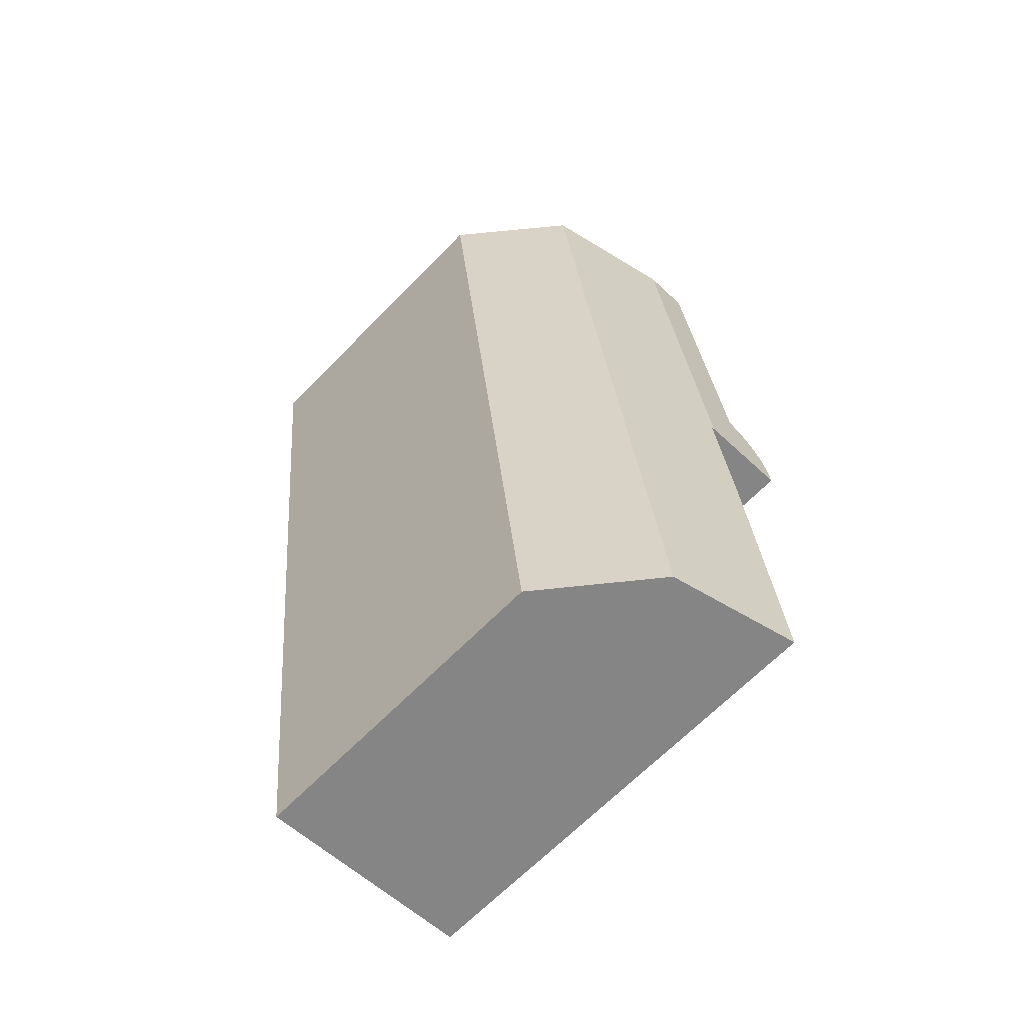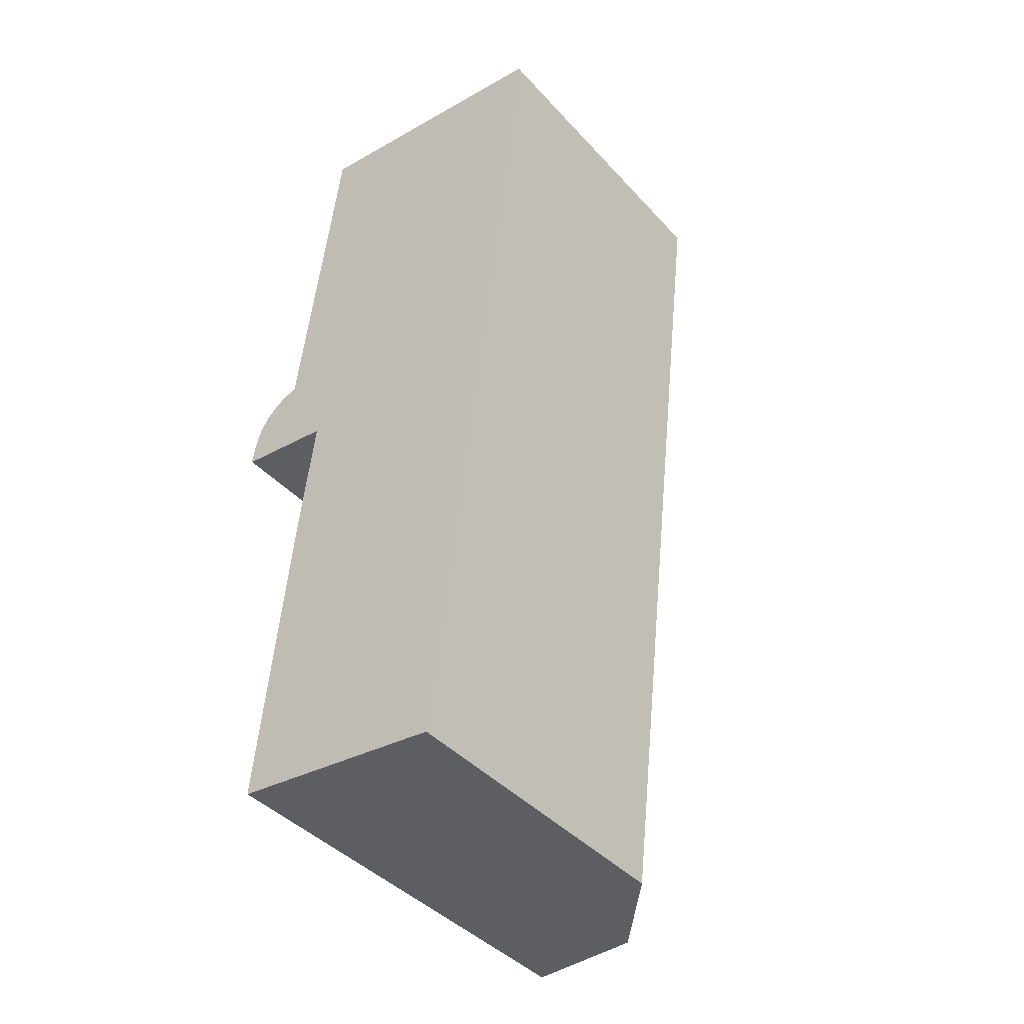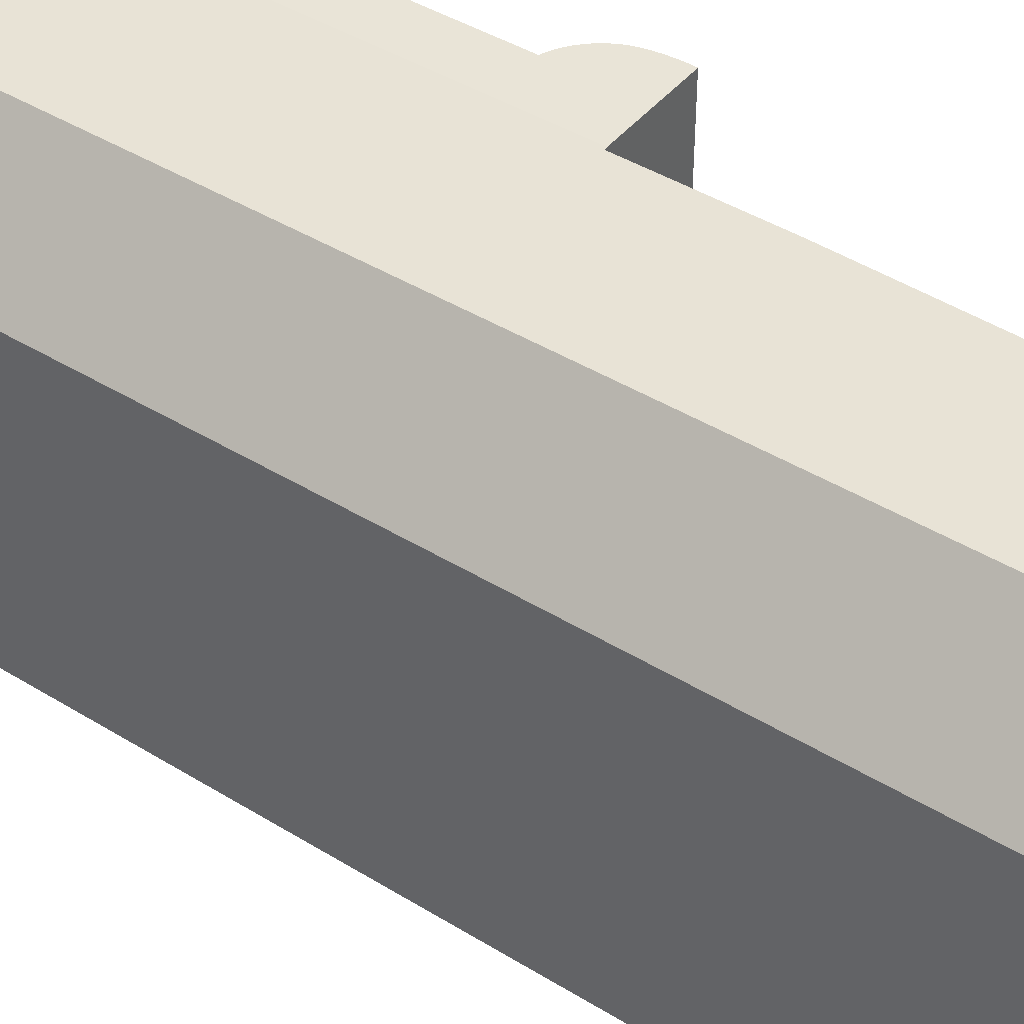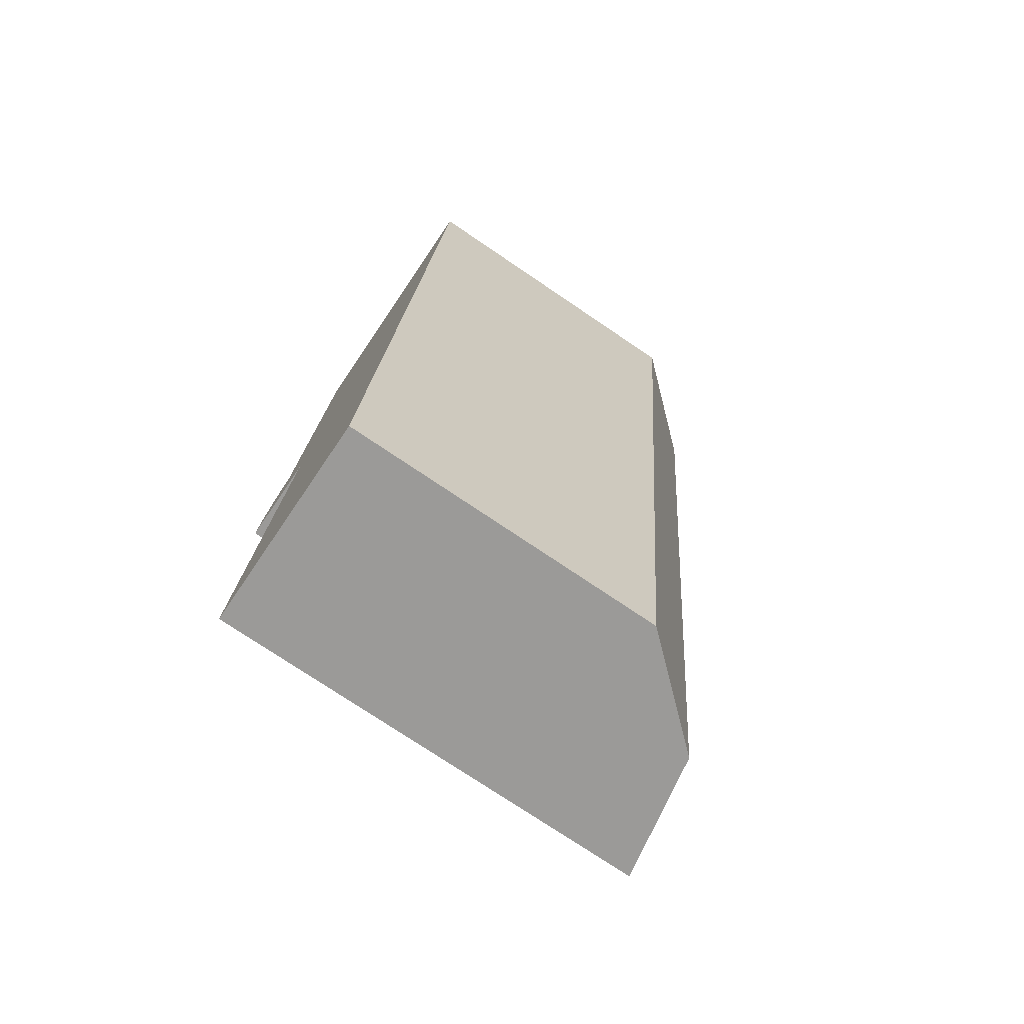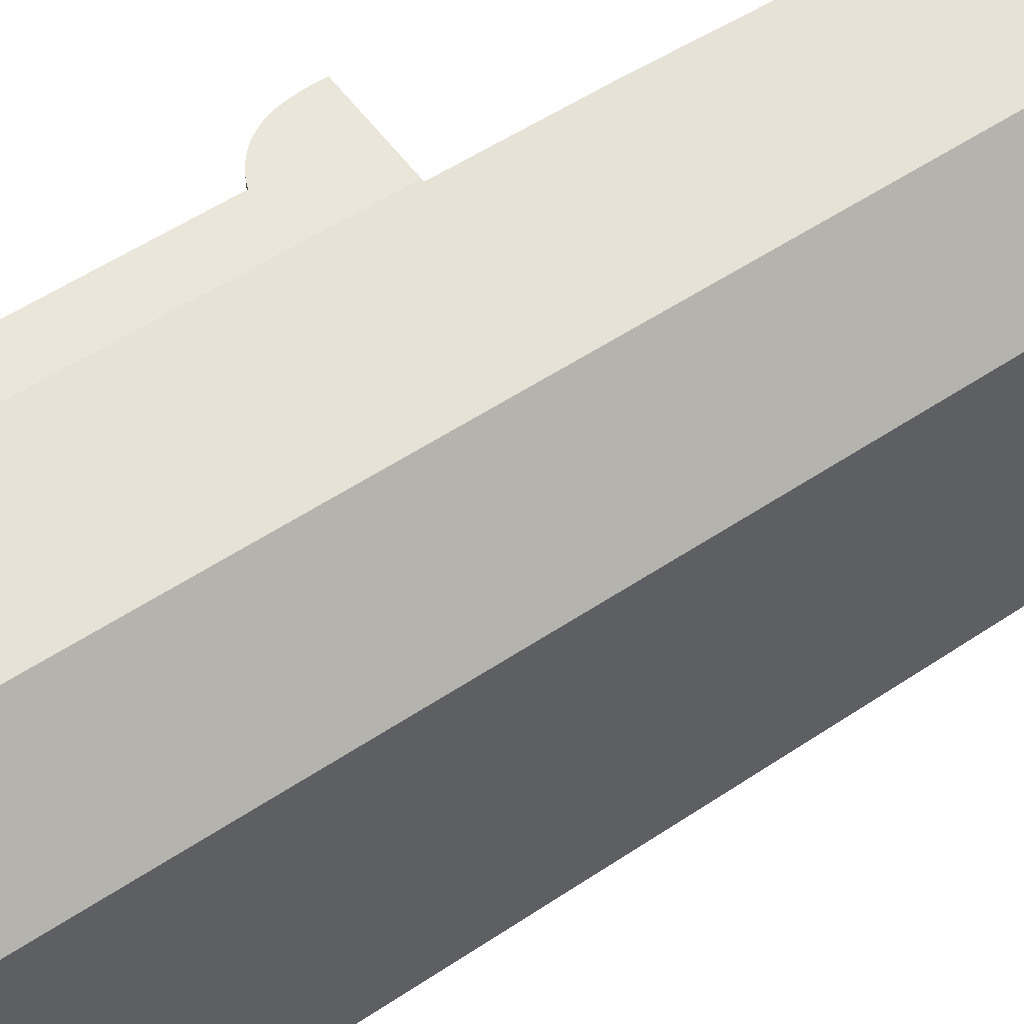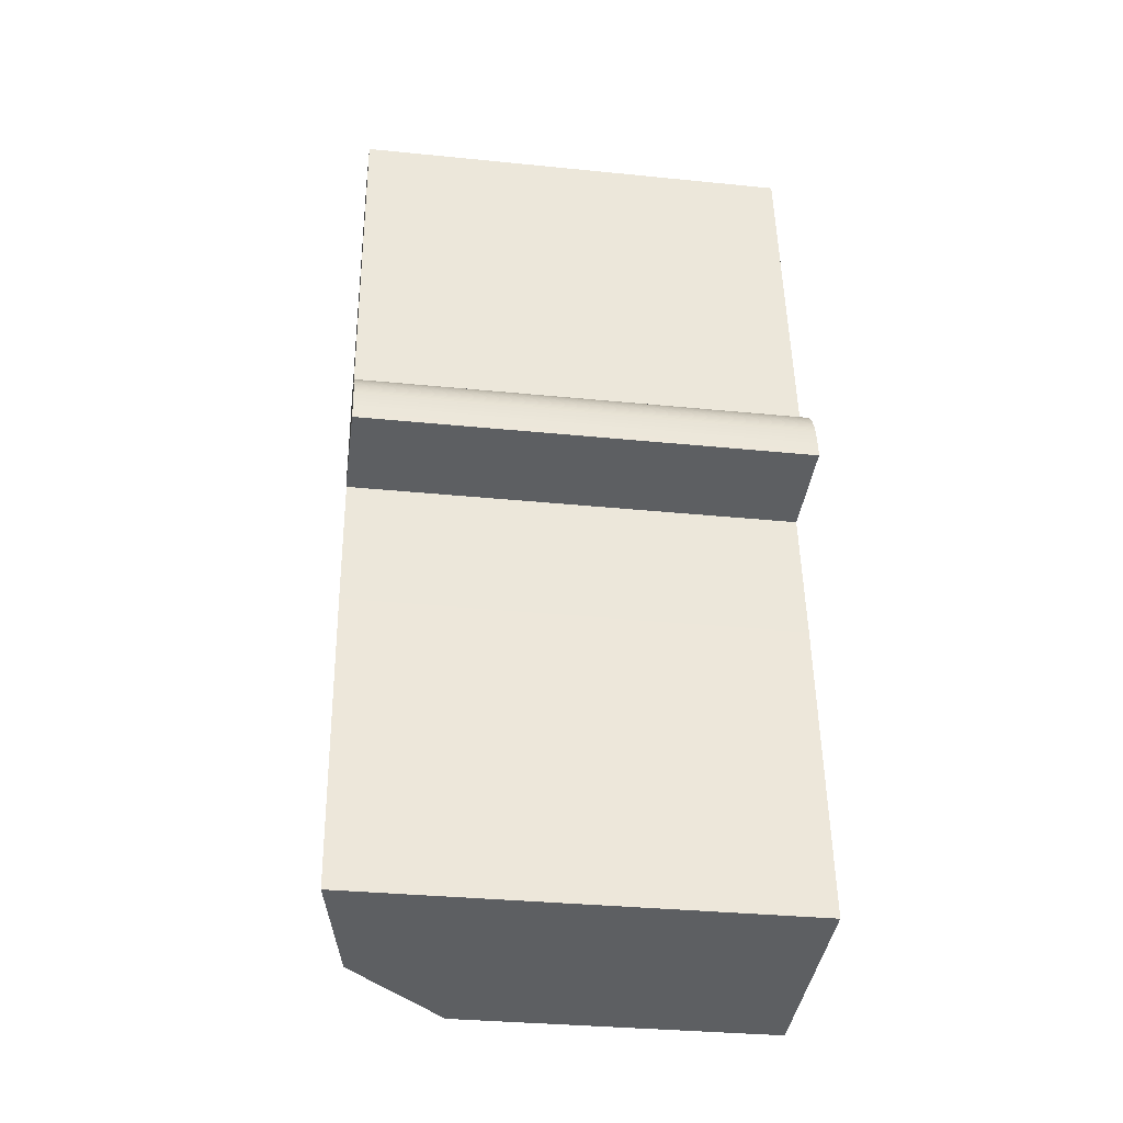
<metadata>
{"format":"obj","ext":"obj","renderer":"f3d","projection":"perspective","resolution":1024,"background":"white","views":[{"elev":-66.2,"azim":135.7,"up":"+Z"},{"elev":-42.0,"azim":38.4,"up":"+Z"},{"elev":43.5,"azim":132.7,"up":"+Y"},{"elev":-75.6,"azim":56.0,"up":"+Z"},{"elev":55.0,"azim":61.6,"up":"+Y"},{"elev":-33.0,"azim":-97.9,"up":"+Z"}]}
</metadata>
<code>
v  2.727 23.89 4.167
v  2.61 -2.53e-16 4.132
v  2.727 -2.552e-16 4.167
v  2.61 23.89 4.132
v  1.63 23.89 3.632
v  1.532 -2.179e-16 3.558
v  1.63 -2.224e-16 3.632
v  1.532 23.89 3.558
v  1.621 23.89 -0.196
v  0 0 0
v  0 23.89 1.463e-15
v  1.621 1.2e-17 -0.196
v  5.093 23.89 -0.616
v  5.093 3.772e-17 -0.616
v  5.226 23.86 -0.632
v  5.226 3.87e-17 -0.632
v  0.004 23.89 0.062
v  0.027 23.89 0.326
v  0.06 23.89 0.59
v  0.101 23.89 0.852
v  2.958 23.89 4.226
v  7.896 23.89 23.07
v  0.152 23.89 1.113
v  0.212 23.89 1.371
v  0.28 23.89 1.628
v  0.301 23.89 1.701
v  0.317 23.89 1.757
v  0.352 23.89 1.874
v  0.392 23.89 1.99
v  0.436 23.89 2.105
v  0.484 23.89 2.218
v  0.536 23.89 2.329
v  0.592 23.89 2.438
v  0.651 23.89 2.546
v  0.715 23.89 2.651
v  0.781 23.89 2.754
v  0.852 23.89 2.854
v  0.926 23.89 2.952
v  1.003 23.89 3.048
v  1.083 23.89 3.14
v  1.167 23.89 3.23
v  1.254 23.89 3.317
v  1.344 23.89 3.401
v  1.436 23.89 3.481
v  1.73 23.89 3.703
v  1.833 23.89 3.769
v  1.938 23.89 3.833
v  2.046 23.89 3.892
v  2.118 23.89 3.929
v  2.155 23.89 3.948
v  2.266 23.89 4
v  2.379 23.89 4.048
v  2.494 23.89 4.092
v  2.846 23.89 4.199
v  4.315 23.89 15.49
v  5.852 23.89 23.33
v  5.268 23.89 23.41
v  0.781 -1.686e-16 2.754
v  0.852 -1.748e-16 2.854
v  1.833 -2.308e-16 3.769
v  1.938 -2.347e-16 3.833
v  0.592 -1.493e-16 2.438
v  0.651 -1.559e-16 2.546
v  0.101 -5.217e-17 0.852
v  0.152 -6.815e-17 1.113
v  2.118 -2.406e-16 3.929
v  2.046 -2.383e-16 3.892
v  2.155 -2.417e-16 3.948
v  12.75 22.91 22.47
v  10.84 -1.39e-15 22.7
v  12.75 -1.376e-15 22.47
v  10.84 23.3 22.7
v  0.301 -1.042e-16 1.701
v  0.317 -1.076e-16 1.757
v  12.51 22.39 -1.757
v  14.43 17.12 -25.63
v  9.746 22.39 -25.09
v  17.18 17.12 -2.35
v  15.33 22.39 22.13
v  18.23 19.12 21.75
v  20.01 17.12 21.53
v  2.846 -2.571e-16 4.199
v  1.73 -2.267e-16 3.703
v  2.266 -2.449e-16 4
v  2.379 -2.479e-16 4.048
v  2.494 -2.506e-16 4.092
v  15.33 -1.355e-15 22.13
v  18.23 -1.332e-15 21.75
v  0.926 -1.808e-16 2.952
v  1.003 -1.866e-16 3.048
v  0.484 -1.358e-16 2.218
v  0.536 -1.426e-16 2.329
v  1.254 -2.031e-16 3.317
v  1.344 -2.083e-16 3.401
v  14.43 1.569e-15 -25.63
v  17.18 1.439e-16 -2.35
v  20.01 -1.318e-15 21.53
v  0.004 -3.796e-18 0.062
v  7.896 -1.413e-15 23.07
v  5.852 -1.429e-15 23.33
v  8.926 -1.405e-15 22.95
v  8.926 23.68 22.95
v  4.596 23.43 -24.48
v  2.787 1.486e-15 -24.27
v  2.787 23.79 -24.27
v  4.596 1.499e-15 -24.48
v  9.746 1.536e-15 -25.09
v  1.083 -1.923e-16 3.14
v  1.167 -1.978e-16 3.23
v  0.715 -1.623e-16 2.651
v  0.436 -1.289e-16 2.105
v  0.392 -1.219e-16 1.99
v  0.352 -1.147e-16 1.874
v  0.28 -9.969e-17 1.628
v  0.212 -8.395e-17 1.371
v  0.06 -3.613e-17 0.59
v  0.027 -1.996e-17 0.326
v  5.268 -1.433e-15 23.41
v  4.315 -9.486e-16 15.49
v  2.958 -2.588e-16 4.226
v  1.436 -2.131e-16 3.481
v  5.203 5.076e-17 -0.829
v  4.376 4.885e-16 -7.978
v  4.376 23.86 -7.978
v  5.203 23.86 -0.829
g defaultobject
f 1 2 3
f 2 1 4
f 5 6 7
f 6 5 8
f 9 10 11
f 10 9 12
f 12 9 13
f 12 13 14
f 14 13 15
f 14 15 16
f 17 9 11
f 9 17 18
f 9 18 13
f 13 18 19
f 13 19 20
f 13 20 21
f 13 21 22
f 21 20 23
f 21 23 24
f 21 24 25
f 21 25 26
f 21 26 27
f 21 27 28
f 21 28 29
f 21 29 30
f 21 30 31
f 21 31 32
f 21 32 33
f 21 33 34
f 21 34 35
f 21 35 36
f 21 36 37
f 21 37 38
f 21 38 39
f 21 39 40
f 21 40 41
f 21 41 42
f 21 42 43
f 21 43 44
f 21 44 8
f 21 8 5
f 21 5 45
f 21 45 46
f 21 46 47
f 21 47 48
f 21 48 49
f 21 49 50
f 21 50 51
f 21 51 52
f 21 52 53
f 21 53 4
f 21 4 1
f 21 1 54
f 22 21 55
f 22 55 56
f 56 55 57
f 37 58 59
f 58 37 36
f 47 60 61
f 60 47 46
f 34 62 63
f 62 34 33
f 23 64 65
f 64 23 20
f 66 48 67
f 48 66 68
f 48 68 49
f 49 68 50
f 69 70 71
f 70 69 72
f 27 73 74
f 73 27 26
f 75 76 77
f 76 75 78
f 78 75 79
f 78 79 80
f 78 80 81
f 54 3 82
f 3 54 1
f 45 7 83
f 7 45 5
f 52 84 85
f 84 52 51
f 48 61 67
f 61 48 47
f 4 86 2
f 86 4 53
f 87 69 71
f 69 87 79
f 79 87 88
f 79 88 80
f 39 89 90
f 89 39 38
f 32 91 92
f 91 32 31
f 43 93 94
f 93 43 42
f 78 95 76
f 95 78 96
f 96 78 81
f 96 81 97
f 17 10 98
f 10 17 11
f 99 56 100
f 56 99 22
f 22 99 101
f 22 101 102
f 103 104 105
f 104 103 77
f 104 77 76
f 104 76 106
f 106 76 107
f 107 76 95
f 108 16 109
f 16 108 14
f 14 108 90
f 14 90 12
f 12 90 89
f 12 89 59
f 12 59 58
f 12 58 110
f 12 110 63
f 12 63 62
f 12 62 92
f 12 92 91
f 12 91 111
f 12 111 112
f 12 112 113
f 12 113 74
f 12 74 73
f 12 73 114
f 12 114 115
f 12 115 65
f 12 65 10
f 10 65 64
f 10 64 116
f 10 116 117
f 10 117 98
f 88 96 97
f 96 88 87
f 96 87 71
f 96 71 70
f 96 70 101
f 96 101 99
f 96 99 100
f 96 100 118
f 96 118 119
f 96 119 120
f 96 120 16
f 96 16 95
f 16 120 82
f 16 82 3
f 16 3 2
f 16 2 86
f 16 86 85
f 16 85 84
f 16 84 68
f 16 68 66
f 16 66 67
f 16 67 61
f 16 61 60
f 16 60 83
f 16 83 7
f 16 7 6
f 16 6 121
f 16 121 94
f 16 94 93
f 16 93 109
f 95 16 122
f 95 122 123
f 95 123 107
f 107 123 104
f 107 104 106
f 56 118 100
f 118 56 57
f 19 117 116
f 117 19 18
f 40 90 108
f 90 40 39
f 30 112 111
f 112 30 29
f 21 82 120
f 82 21 54
f 8 121 6
f 121 8 44
f 122 124 123
f 124 122 16
f 124 16 15
f 124 15 125
f 119 21 120
f 21 119 118
f 21 118 55
f 55 118 57
f 35 63 110
f 63 35 34
f 42 109 93
f 109 42 41
f 81 88 97
f 88 81 80
f 26 114 73
f 114 26 25
f 53 85 86
f 85 53 52
f 72 101 70
f 101 72 102
f 44 94 121
f 94 44 43
f 31 111 91
f 111 31 30
f 24 65 115
f 65 24 23
f 29 113 112
f 113 29 28
f 33 92 62
f 92 33 32
f 18 98 117
f 98 18 17
f 20 116 64
f 116 20 19
f 124 104 123
f 104 124 105
f 38 59 89
f 59 38 37
f 28 74 113
f 74 28 27
f 46 83 60
f 83 46 45
f 36 110 58
f 110 36 35
f 103 75 77
f 75 103 105
f 75 105 124
f 75 124 125
f 75 125 79
f 79 125 15
f 79 15 13
f 79 13 22
f 79 22 72
f 79 72 69
f 72 22 102
f 51 68 84
f 68 51 50
f 25 115 114
f 115 25 24
f 41 108 109
f 108 41 40

</code>
